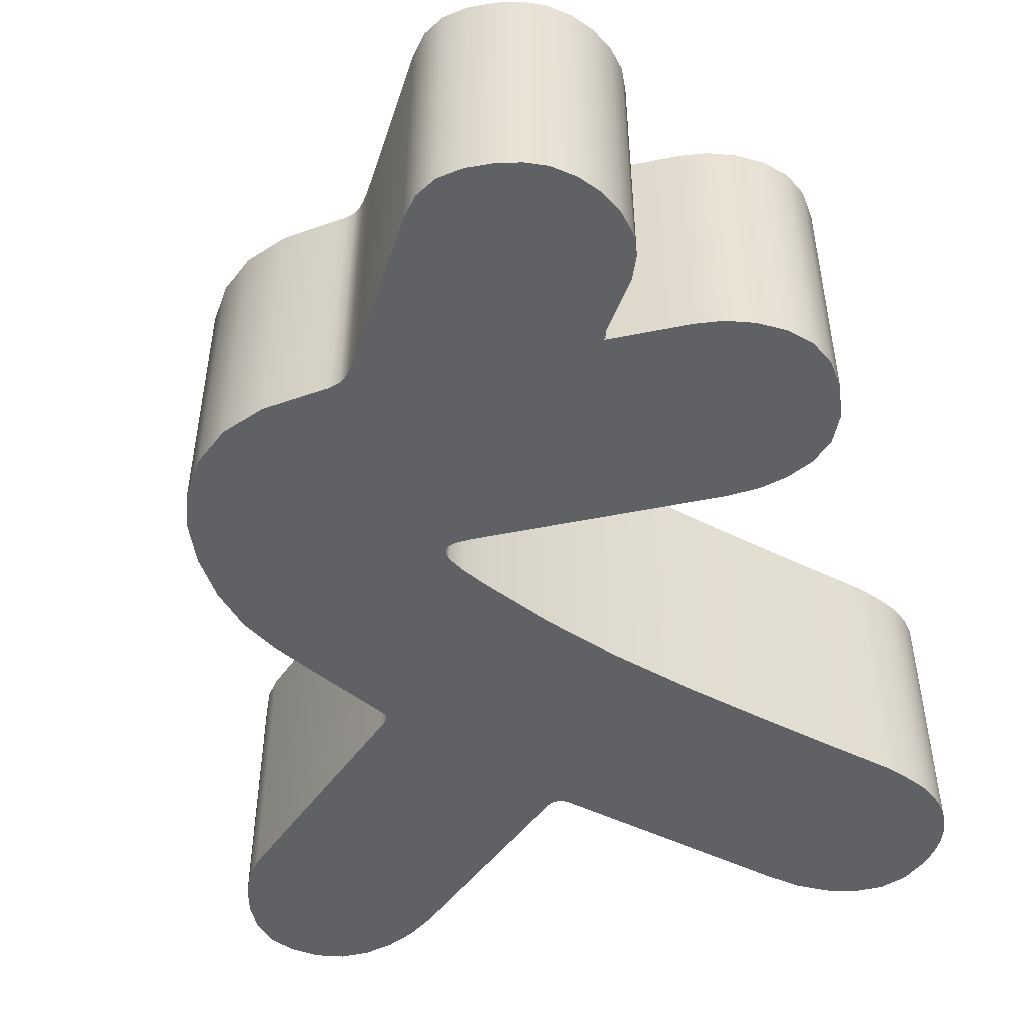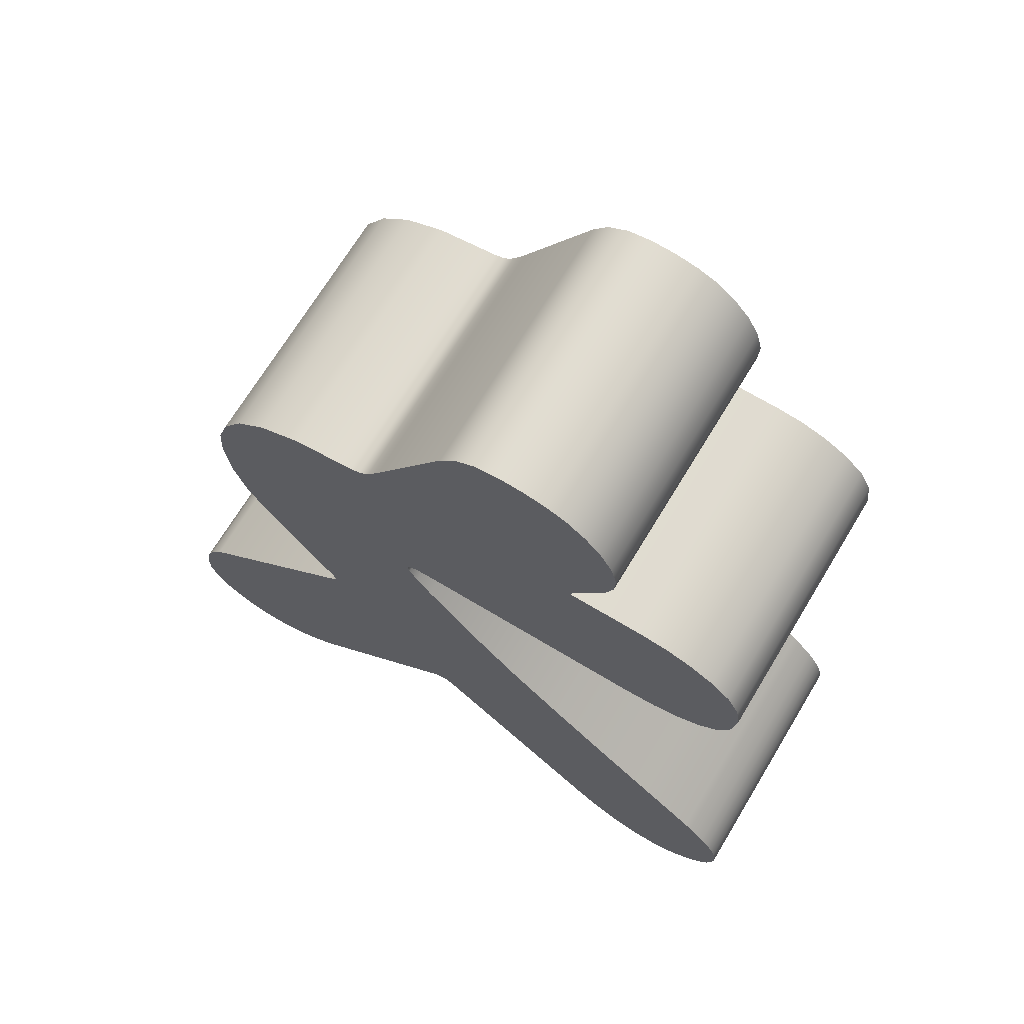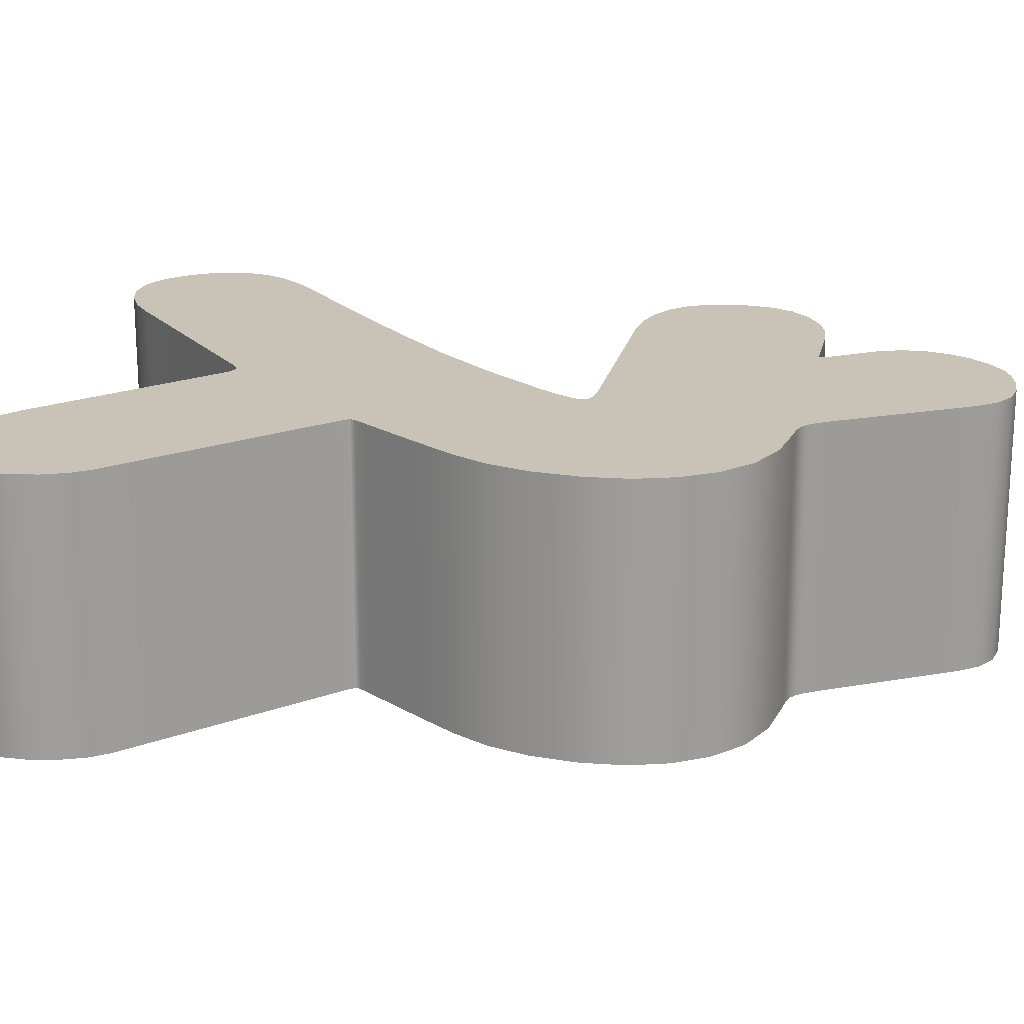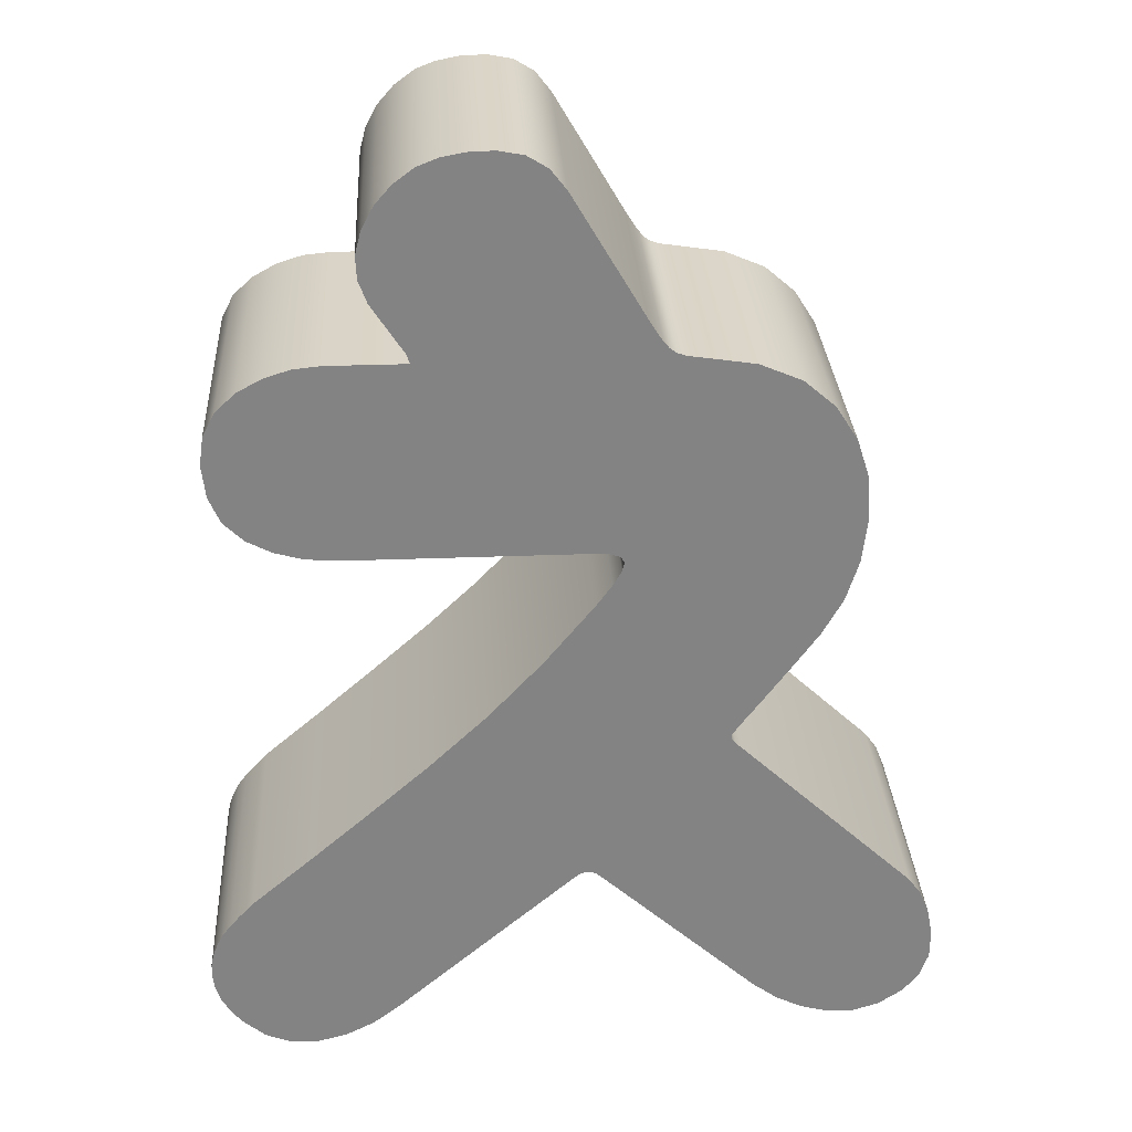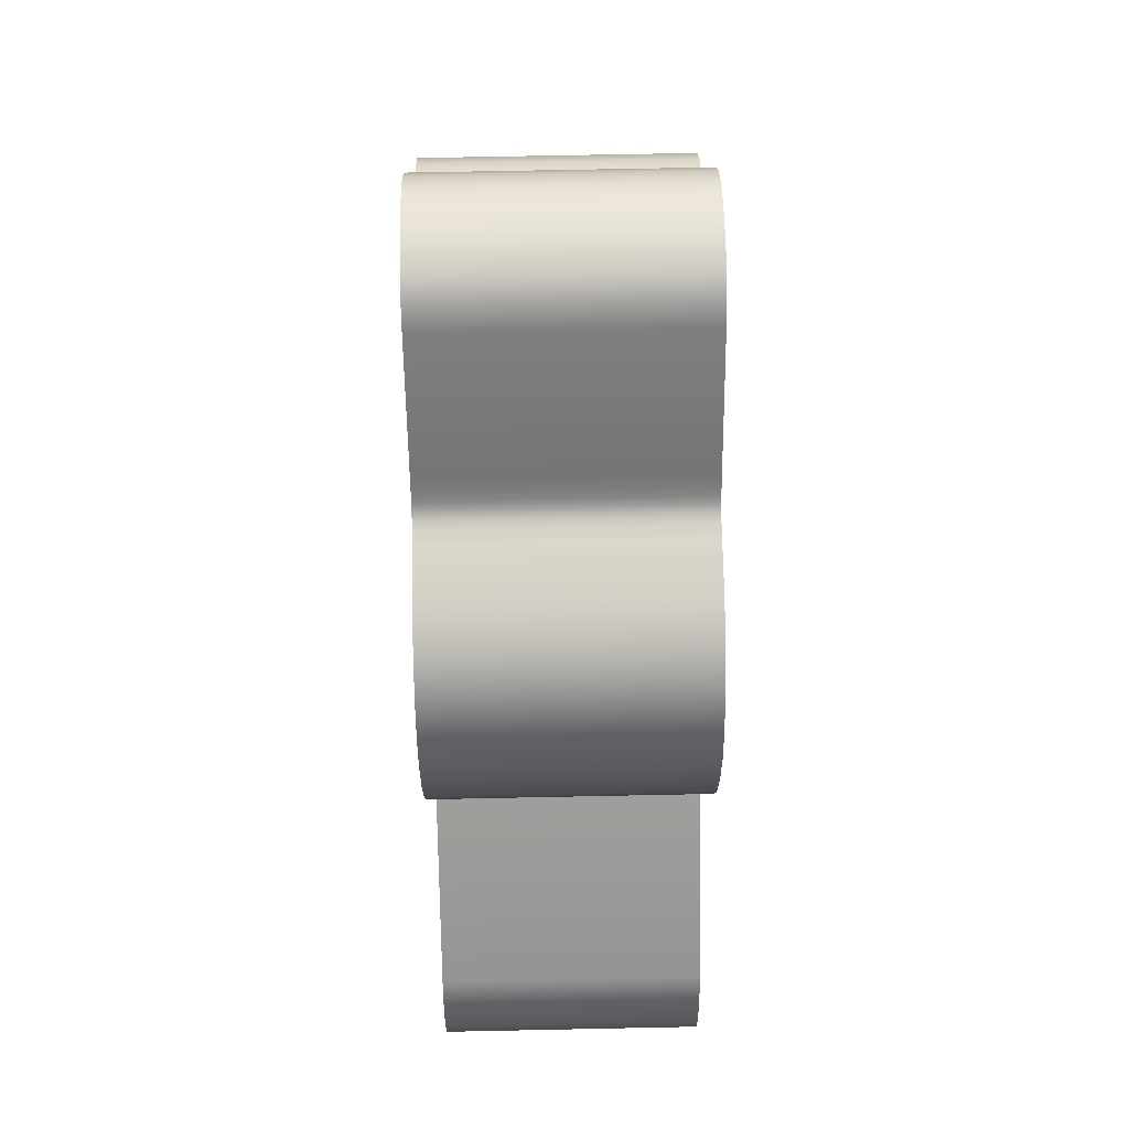
<metadata>
{"format":"obj","ext":"obj","renderer":"f3d","projection":"perspective","resolution":1024,"background":"white","views":[{"elev":-49.7,"azim":-167.4,"up":"+Z"},{"elev":69.3,"azim":-148.9,"up":"+Y"},{"elev":19.4,"azim":101.7,"up":"+Z"},{"elev":29.2,"azim":-3.3,"up":"+Y"},{"elev":64.7,"azim":88.8,"up":"+Y"}]}
</metadata>
<code>
v  0.007403 -0.004845 0.2551
v  0.01469 -0.01191 0.2551
v  0.01419 -0.01124 0.2551
v  0.01527 -0.01389 0.2551
v  0.01505 -0.0128 0.2551
v  0.01494 -0.01595 0.2551
v  0.01526 -0.015 0.2551
v  0.01338 -0.01735 0.2551
v  0.01432 -0.01672 0.2551
v  0.01132 -0.01764 0.2551
v  0.01238 -0.01766 0.2551
v  0.009238 -0.01686 0.2551
v  0.01025 -0.01736 0.2551
v  0.002096 -0.01054 0.2551
v  0.008277 -0.01615 0.2551
v  0.001166 -0.01058 0.2551
v  -0.006841 -0.01738 0.2551
v  -0.005815 -0.0166 0.2551
v  -0.007915 -0.01792 0.2551
v  -0.009037 -0.01821 0.2551
v  -0.01013 -0.0182 0.2551
v  0.001348 -0.01044 0.2551
v  -0.01113 -0.01781 0.2551
v  -0.01247 -0.01649 0.2551
v  -0.01203 -0.01705 0.2551
v  -0.01297 -0.01534 0.2551
v  -0.01278 -0.01592 0.2551
v  -0.01303 -0.01423 0.2551
v  -0.01305 -0.01477 0.2551
v  -0.01273 -0.01323 0.2551
v  -0.01292 -0.01371 0.2551
v  -0.01217 -0.01235 0.2551
v  -0.01248 -0.01277 0.2551
v  -0.01153 -0.01162 0.2551
v  -0.01184 -0.01196 0.2551
v  -0.008999 -0.009397 0.2551
v  -0.01124 -0.01132 0.2551
v  0.001846 0.003636 0.2551
v  -0.008513 0.003736 0.2551
v  -0.007331 0.003636 0.2551
v  -0.009581 0.004035 0.2551
v  -0.01053 0.004533 0.2551
v  -0.01128 0.005267 0.2551
v  0.00242 0.003594 0.2551
v  -0.01173 0.006271 0.2551
v  -0.01188 0.007546 0.2551
v  -0.01173 0.008642 0.2551
v  -0.01126 0.009551 0.2551
v  0.002776 0.003466 0.2551
v  -0.009537 0.0108 0.2551
v  -0.01049 0.01027 0.2551
v  -0.007491 0.01122 0.2551
v  -0.008538 0.01111 0.2551
v  -0.004379 0.01122 0.2551
v  -0.004521 0.01125 0.2551
v  -0.004467 0.01123 0.2551
v  -0.004538 0.01129 0.2551
v  -0.004624 0.01158 0.2551
v  -0.006166 0.01431 0.2551
v  -0.005845 0.01345 0.2551
v  -0.00621 0.01519 0.2551
v  -0.005977 0.01609 0.2551
v  -0.005522 0.01693 0.2551
v  -0.004104 0.01824 0.2551
v  -0.004898 0.01765 0.2551
v  -0.002439 0.01871 0.2551
v  -0.003323 0.01854 0.2551
v  -0.000502 0.01856 0.2551
v  -0.001453 0.01874 0.2551
v  0.0008782 0.01732 0.2551
v  0.000275 0.01809 0.2551
v  0.004977 0.01127 0.2551
v  0.007444 0.0109 0.2551
v  0.005467 0.0112 0.2551
v  0.009032 0.01023 0.2551
v  0.01023 0.0092 0.2551
v  0.004607 0.0114 0.2551
v  0.01106 0.0079 0.2551
v  0.01153 0.006434 0.2551
v  0.01144 0.003018 0.2551
v  0.01165 0.004802 0.2551
v  0.01015 9.023e-06 0.2551
v  0.01094 0.00142 0.2551
v  0.008313 -0.002515 0.2551
v  0.009219 -0.001281 0.2551
v  0.007158 -0.00461 0.2551
v  0.007025 -0.004437 0.2551
v  0.001519 -0.01037 0.2551
v  -0.006707 -0.007388 0.2551
v  -0.004548 0.01135 0.2551
v  -0.004577 0.01145 0.2551
v  0.003642 0.01261 0.2551
v  0.004356 0.01158 0.2551
v  0.007002 -0.004326 0.2551
v  0.007072 -0.004202 0.2551
v  0.001971 -0.01045 0.2551
v  0.001682 -0.01036 0.2551
v  0.002916 0.003254 0.2551
v  0.003911 0.01218 0.2551
v  0.004148 0.01183 0.2551
v  0.007432 -0.003692 0.2551
v  0.007215 -0.00399 0.2551
v  0.001833 -0.01039 0.2551
v  0.002826 0.00289 0.2551
v  0.002492 0.002309 0.2551
v  0.001916 0.001509 0.2551
v  1.241e-05 -0.0008427 0.2551
v  -0.00436 -0.005292 0.2551
v  -0.002079 -0.00311 0.2551
v  0.01419 -0.01124 0.2447
v  0.01469 -0.01191 0.2447
v  0.007403 -0.004845 0.2447
v  0.01505 -0.0128 0.2447
v  0.01527 -0.01389 0.2447
v  0.01526 -0.015 0.2447
v  0.01494 -0.01595 0.2447
v  0.01432 -0.01672 0.2447
v  0.01338 -0.01735 0.2447
v  0.01238 -0.01766 0.2447
v  0.01132 -0.01764 0.2447
v  0.01025 -0.01736 0.2447
v  0.009238 -0.01686 0.2447
v  0.008277 -0.01615 0.2447
v  0.002096 -0.01054 0.2447
v  -0.005815 -0.0166 0.2447
v  -0.006841 -0.01738 0.2447
v  0.001166 -0.01058 0.2447
v  -0.007915 -0.01792 0.2447
v  -0.009037 -0.01821 0.2447
v  -0.01013 -0.0182 0.2447
v  0.001348 -0.01044 0.2447
v  -0.01113 -0.01781 0.2447
v  -0.01203 -0.01705 0.2447
v  -0.01247 -0.01649 0.2447
v  -0.01278 -0.01592 0.2447
v  -0.01297 -0.01534 0.2447
v  -0.01305 -0.01477 0.2447
v  -0.01303 -0.01423 0.2447
v  -0.01292 -0.01371 0.2447
v  -0.01273 -0.01323 0.2447
v  -0.01248 -0.01277 0.2447
v  -0.01217 -0.01235 0.2447
v  -0.01184 -0.01196 0.2447
v  -0.01153 -0.01162 0.2447
v  -0.01124 -0.01132 0.2447
v  -0.008999 -0.009397 0.2447
v  -0.007331 0.003636 0.2447
v  -0.008513 0.003736 0.2447
v  0.001846 0.003636 0.2447
v  -0.009581 0.004035 0.2447
v  -0.01053 0.004533 0.2447
v  -0.01128 0.005267 0.2447
v  0.00242 0.003594 0.2447
v  -0.01173 0.006271 0.2447
v  -0.01188 0.007546 0.2447
v  -0.01173 0.008642 0.2447
v  -0.01126 0.009551 0.2447
v  0.002776 0.003466 0.2447
v  -0.01049 0.01027 0.2447
v  -0.009537 0.0108 0.2447
v  -0.008538 0.01111 0.2447
v  -0.007491 0.01122 0.2447
v  -0.004467 0.01123 0.2447
v  -0.004521 0.01125 0.2447
v  -0.004379 0.01122 0.2447
v  -0.004538 0.01129 0.2447
v  -0.005845 0.01345 0.2447
v  -0.006166 0.01431 0.2447
v  -0.004624 0.01158 0.2447
v  -0.00621 0.01519 0.2447
v  -0.005977 0.01609 0.2447
v  -0.005522 0.01693 0.2447
v  -0.004898 0.01765 0.2447
v  -0.004104 0.01824 0.2447
v  -0.003323 0.01854 0.2447
v  -0.002439 0.01871 0.2447
v  -0.001453 0.01874 0.2447
v  -0.000502 0.01856 0.2447
v  0.000275 0.01809 0.2447
v  0.0008782 0.01732 0.2447
v  0.005467 0.0112 0.2447
v  0.007444 0.0109 0.2447
v  0.004977 0.01127 0.2447
v  0.009032 0.01023 0.2447
v  0.01023 0.0092 0.2447
v  0.004607 0.0114 0.2447
v  0.01106 0.0079 0.2447
v  0.01153 0.006434 0.2447
v  0.01165 0.004802 0.2447
v  0.01144 0.003018 0.2447
v  0.01094 0.00142 0.2447
v  0.01015 9.023e-06 0.2447
v  0.009219 -0.001281 0.2447
v  0.008313 -0.002515 0.2447
v  0.007158 -0.00461 0.2447
v  0.007025 -0.004437 0.2447
v  0.001519 -0.01037 0.2447
v  -0.006707 -0.007388 0.2447
v  -0.004548 0.01135 0.2447
v  -0.004577 0.01145 0.2447
v  0.003642 0.01261 0.2447
v  0.004356 0.01158 0.2447
v  0.007002 -0.004326 0.2447
v  0.007072 -0.004202 0.2447
v  0.001971 -0.01045 0.2447
v  0.001682 -0.01036 0.2447
v  0.002916 0.003254 0.2447
v  0.003911 0.01218 0.2447
v  0.004148 0.01183 0.2447
v  0.007432 -0.003692 0.2447
v  0.007215 -0.00399 0.2447
v  0.001833 -0.01039 0.2447
v  0.002826 0.00289 0.2447
v  0.002492 0.002309 0.2447
v  0.001916 0.001509 0.2447
v  1.241e-05 -0.0008427 0.2447
v  -0.00436 -0.005292 0.2447
v  -0.002079 -0.00311 0.2447
g mesh_id535
f 1 2 3
f 2 4 5
f 4 6 7
f 6 8 9
f 8 10 11
f 10 12 13
f 12 14 15
f 16 17 18
f 16 19 17
f 16 20 19
f 16 21 20
f 22 21 16
f 22 23 21
f 23 24 25
f 24 26 27
f 26 28 29
f 28 30 31
f 30 32 33
f 32 34 35
f 34 36 37
f 38 39 40
f 38 41 39
f 38 42 41
f 38 43 42
f 44 43 38
f 44 45 43
f 44 46 45
f 44 47 46
f 44 48 47
f 49 48 44
f 48 50 51
f 50 52 53
f 54 55 56
f 54 57 55
f 58 59 60
f 58 61 59
f 58 62 61
f 58 63 62
f 63 64 65
f 64 66 67
f 66 68 69
f 68 70 71
f 72 73 74
f 72 75 73
f 72 76 75
f 77 76 72
f 77 78 76
f 77 79 78
f 79 80 81
f 80 82 83
f 82 84 85
f 86 2 1
f 86 4 2
f 86 6 4
f 87 6 86
f 87 8 6
f 87 10 8
f 10 14 12
f 22 24 23
f 22 26 24
f 88 26 22
f 88 28 26
f 88 30 28
f 30 34 32
f 34 89 36
f 49 50 48
f 49 52 50
f 49 54 52
f 54 90 57
f 54 91 90
f 49 91 54
f 49 58 91
f 49 63 58
f 49 64 63
f 64 68 66
f 68 92 70
f 77 80 79
f 93 80 77
f 93 82 80
f 93 84 82
f 87 14 10
f 94 14 87
f 95 14 94
f 95 96 14
f 88 34 30
f 88 89 34
f 97 89 88
f 98 64 49
f 98 68 64
f 98 92 68
f 98 99 92
f 98 100 99
f 98 93 100
f 98 84 93
f 98 101 84
f 102 96 95
f 102 103 96
f 103 89 97
f 104 101 98
f 105 101 104
f 106 101 105
f 107 101 106
f 101 103 102
f 103 108 89
f 109 101 107
f 109 103 101
f 109 108 103
f 110 111 112
f 113 114 111
f 115 116 114
f 117 118 116
f 119 120 118
f 121 122 120
f 123 124 122
f 125 126 127
f 126 128 127
f 128 129 127
f 129 130 127
f 127 130 131
f 130 132 131
f 133 134 132
f 135 136 134
f 137 138 136
f 139 140 138
f 141 142 140
f 143 144 142
f 145 146 144
f 147 148 149
f 148 150 149
f 150 151 149
f 151 152 149
f 149 152 153
f 152 154 153
f 154 155 153
f 155 156 153
f 156 157 153
f 153 157 158
f 159 160 157
f 161 162 160
f 163 164 165
f 164 166 165
f 167 168 169
f 168 170 169
f 170 171 169
f 171 172 169
f 173 174 172
f 175 176 174
f 177 178 176
f 179 180 178
f 181 182 183
f 182 184 183
f 184 185 183
f 183 185 186
f 185 187 186
f 187 188 186
f 189 190 188
f 191 192 190
f 193 194 192
f 112 111 195
f 111 114 195
f 114 116 195
f 195 116 196
f 116 118 196
f 118 120 196
f 122 124 120
f 132 134 131
f 134 136 131
f 131 136 197
f 136 138 197
f 138 140 197
f 142 144 140
f 146 198 144
f 157 160 158
f 160 162 158
f 162 165 158
f 166 199 165
f 199 200 165
f 165 200 158
f 200 169 158
f 169 172 158
f 172 174 158
f 176 178 174
f 180 201 178
f 188 190 186
f 186 190 202
f 190 192 202
f 192 194 202
f 120 124 196
f 196 124 203
f 203 124 204
f 124 205 204
f 140 144 197
f 144 198 197
f 197 198 206
f 158 174 207
f 174 178 207
f 178 201 207
f 201 208 207
f 208 209 207
f 209 202 207
f 202 194 207
f 194 210 207
f 204 205 211
f 205 212 211
f 206 198 212
f 207 210 213
f 213 210 214
f 214 210 215
f 215 210 216
f 211 212 210
f 198 217 212
f 216 210 218
f 210 212 218
f 212 217 218
f 3 111 110
f 3 2 111
f 2 113 111
f 2 5 113
f 5 114 113
f 5 4 114
f 4 115 114
f 4 7 115
f 7 116 115
f 7 6 116
f 6 117 116
f 6 9 117
f 9 118 117
f 9 8 118
f 8 119 118
f 8 11 119
f 11 120 119
f 11 10 120
f 10 121 120
f 10 13 121
f 13 122 121
f 13 12 122
f 12 123 122
f 12 15 123
f 15 124 123
f 15 14 124
f 14 205 124
f 14 96 205
f 96 212 205
f 96 103 212
f 103 206 212
f 103 97 206
f 97 197 206
f 97 88 197
f 88 131 197
f 88 22 131
f 22 127 131
f 22 16 127
f 16 125 127
f 16 18 125
f 18 126 125
f 18 17 126
f 17 128 126
f 17 19 128
f 19 129 128
f 19 20 129
f 20 130 129
f 20 21 130
f 21 132 130
f 21 23 132
f 23 133 132
f 23 25 133
f 25 134 133
f 25 24 134
f 24 135 134
f 24 27 135
f 27 136 135
f 27 26 136
f 26 137 136
f 26 29 137
f 29 138 137
f 29 28 138
f 28 139 138
f 28 31 139
f 31 140 139
f 31 30 140
f 30 141 140
f 30 33 141
f 33 142 141
f 33 32 142
f 32 143 142
f 32 35 143
f 35 144 143
f 35 34 144
f 34 145 144
f 34 37 145
f 37 146 145
f 37 36 146
f 36 198 146
f 36 89 198
f 89 217 198
f 89 108 217
f 108 218 217
f 108 109 218
f 109 216 218
f 109 107 216
f 107 215 216
f 107 106 215
f 106 214 215
f 106 105 214
f 105 213 214
f 105 104 213
f 104 207 213
f 104 98 207
f 98 158 207
f 98 49 158
f 49 153 158
f 49 44 153
f 44 149 153
f 44 38 149
f 38 147 149
f 38 40 147
f 40 148 147
f 40 39 148
f 39 150 148
f 39 41 150
f 41 151 150
f 41 42 151
f 42 152 151
f 42 43 152
f 43 154 152
f 43 45 154
f 45 155 154
f 45 46 155
f 46 156 155
f 46 47 156
f 47 157 156
f 47 48 157
f 48 159 157
f 48 51 159
f 51 160 159
f 51 50 160
f 50 161 160
f 50 53 161
f 53 162 161
f 53 52 162
f 52 165 162
f 52 54 165
f 54 163 165
f 54 56 163
f 56 164 163
f 56 55 164
f 55 166 164
f 55 57 166
f 57 199 166
f 57 90 199
f 90 200 199
f 90 91 200
f 91 169 200
f 91 58 169
f 58 167 169
f 58 60 167
f 60 168 167
f 60 59 168
f 59 170 168
f 59 61 170
f 61 171 170
f 61 62 171
f 62 172 171
f 62 63 172
f 63 173 172
f 63 65 173
f 65 174 173
f 65 64 174
f 64 175 174
f 64 67 175
f 67 176 175
f 67 66 176
f 66 177 176
f 66 69 177
f 69 178 177
f 69 68 178
f 68 179 178
f 68 71 179
f 71 180 179
f 71 70 180
f 70 201 180
f 70 92 201
f 92 208 201
f 92 99 208
f 99 209 208
f 99 100 209
f 100 202 209
f 100 93 202
f 93 186 202
f 93 77 186
f 77 183 186
f 77 72 183
f 72 181 183
f 72 74 181
f 74 182 181
f 74 73 182
f 73 184 182
f 73 75 184
f 75 185 184
f 75 76 185
f 76 187 185
f 76 78 187
f 78 188 187
f 78 79 188
f 79 189 188
f 79 81 189
f 81 190 189
f 81 80 190
f 80 191 190
f 80 83 191
f 83 192 191
f 83 82 192
f 82 193 192
f 82 85 193
f 85 194 193
f 85 84 194
f 84 210 194
f 84 101 210
f 101 211 210
f 101 102 211
f 102 204 211
f 102 95 204
f 95 203 204
f 95 94 203
f 94 196 203
f 94 87 196
f 87 195 196
f 87 86 195
f 86 112 195
f 86 1 112
f 1 110 112
f 1 3 110

</code>
